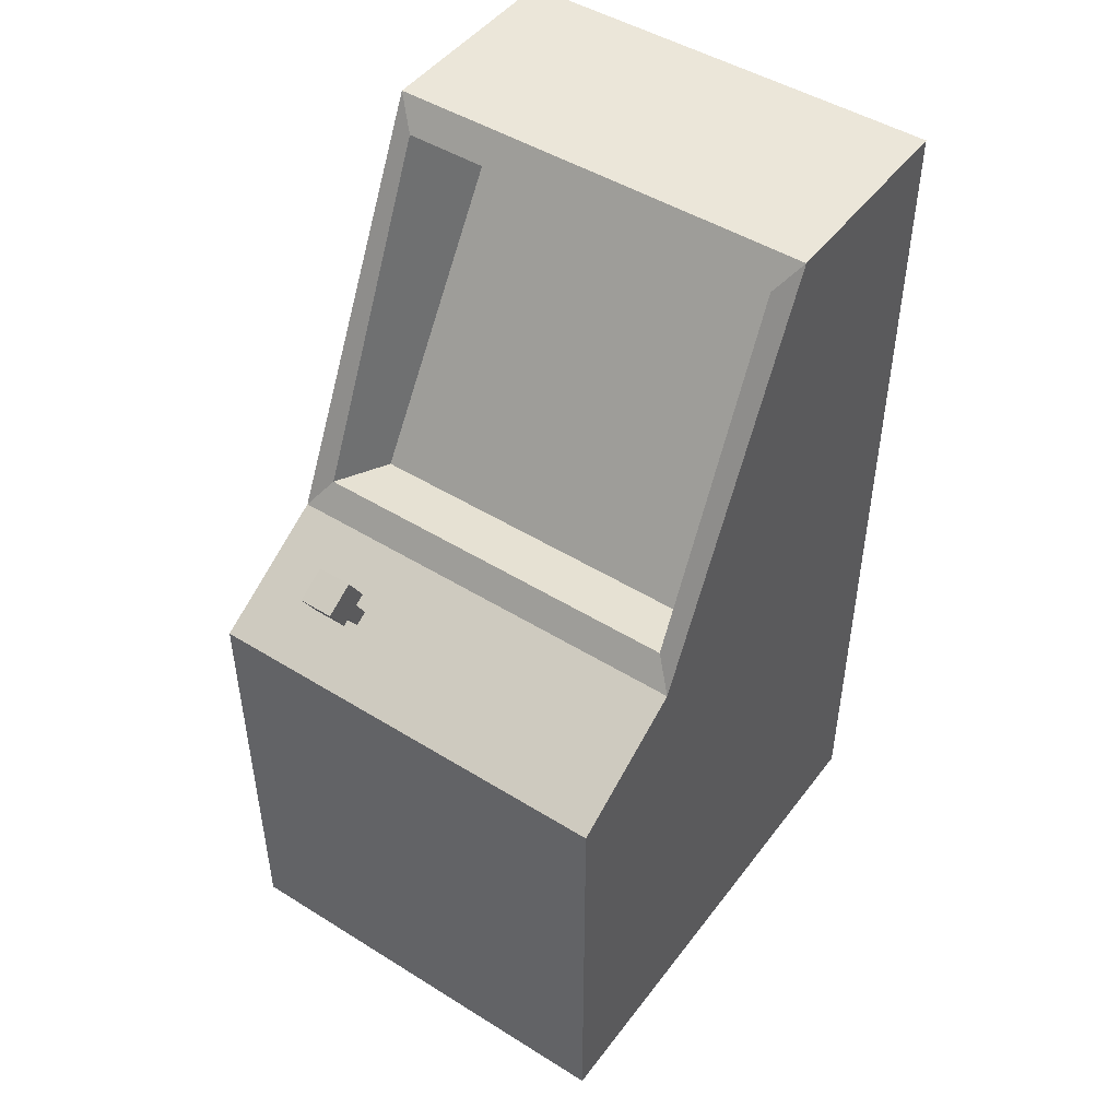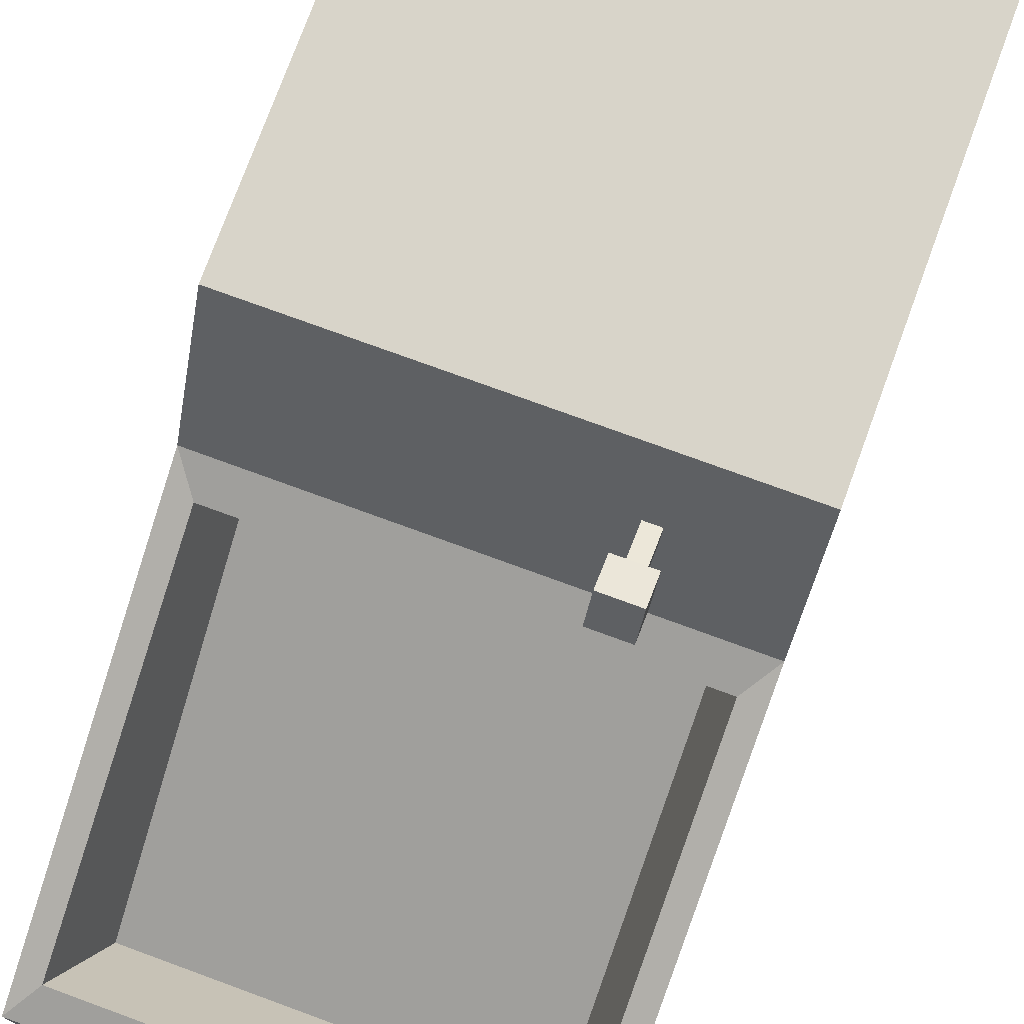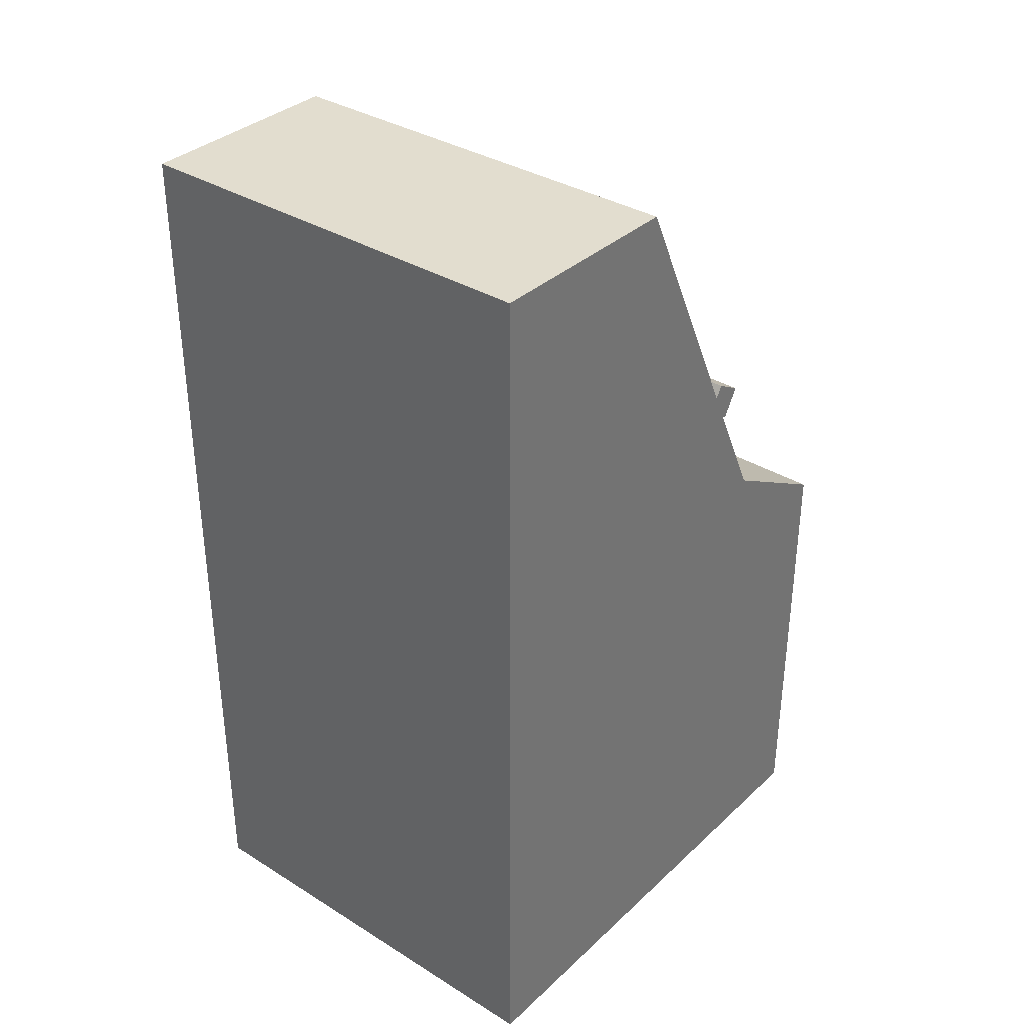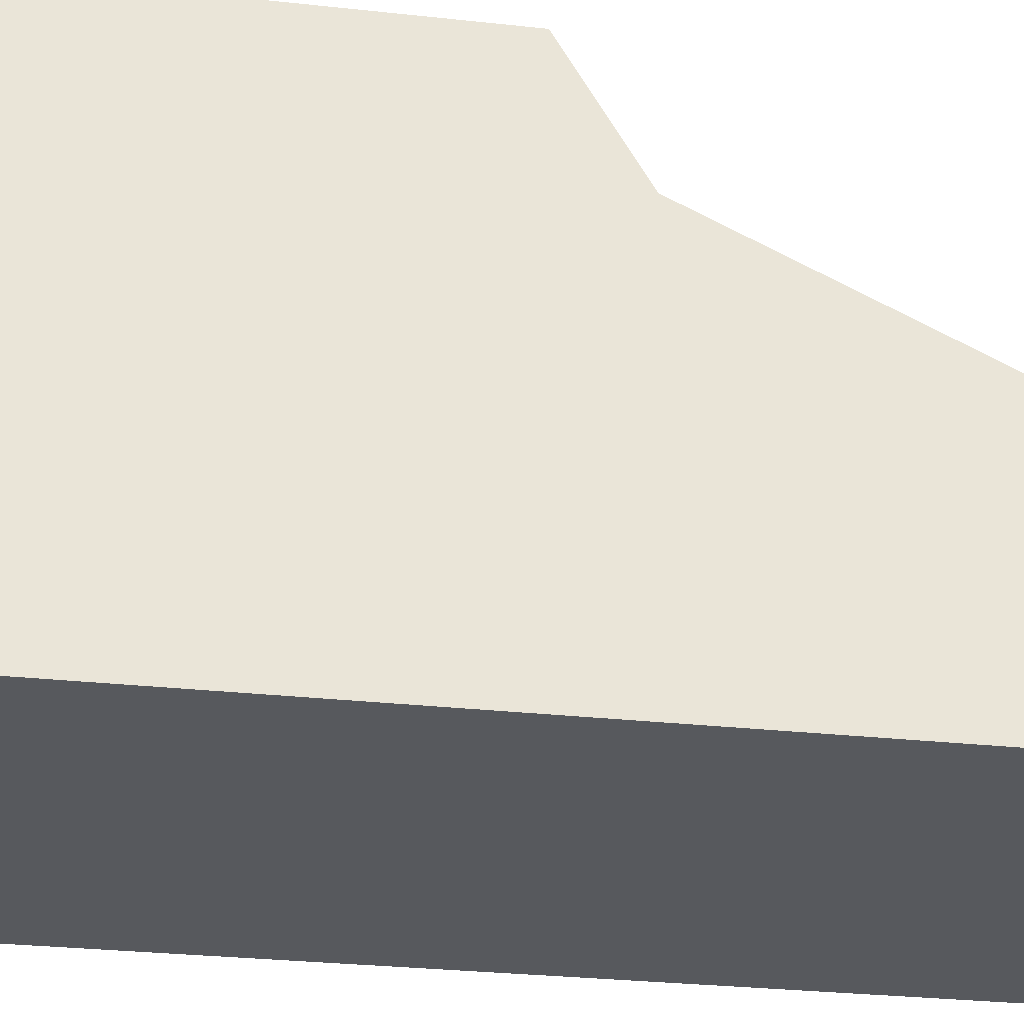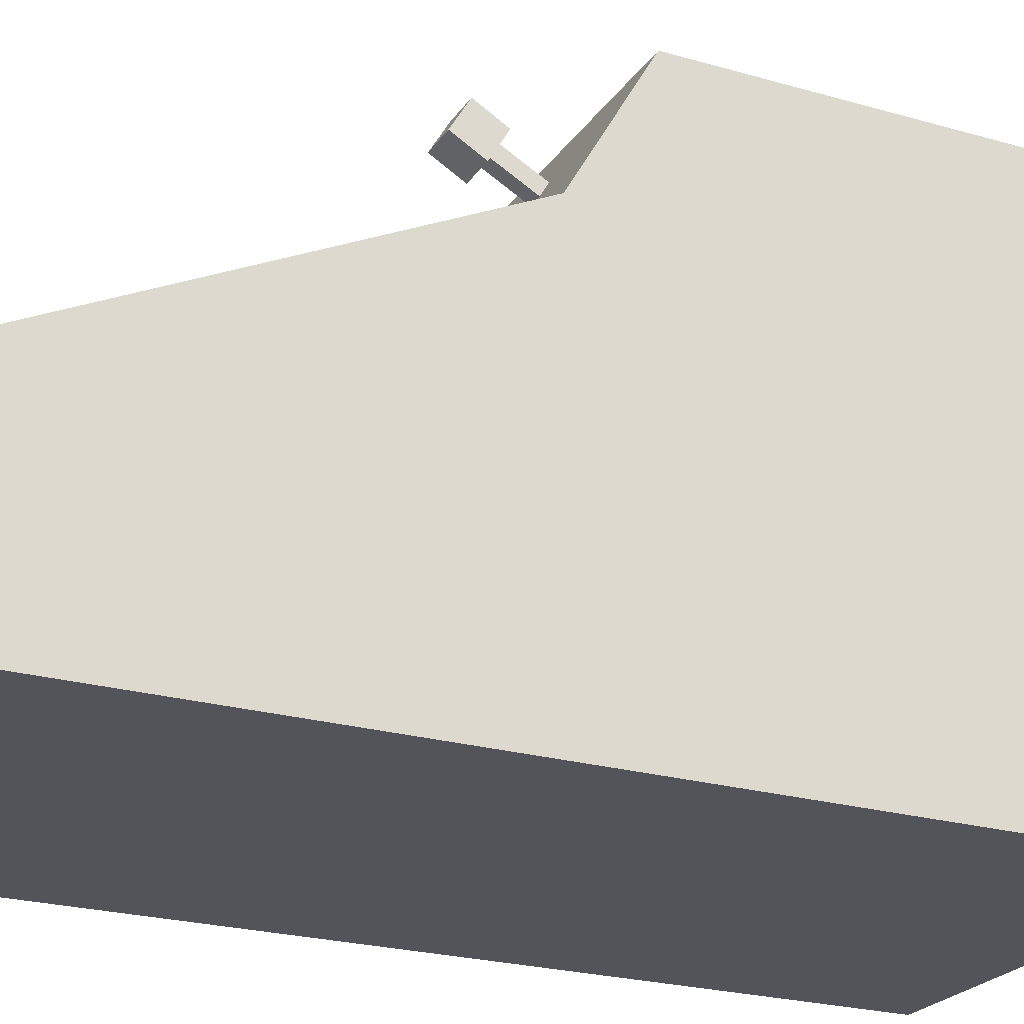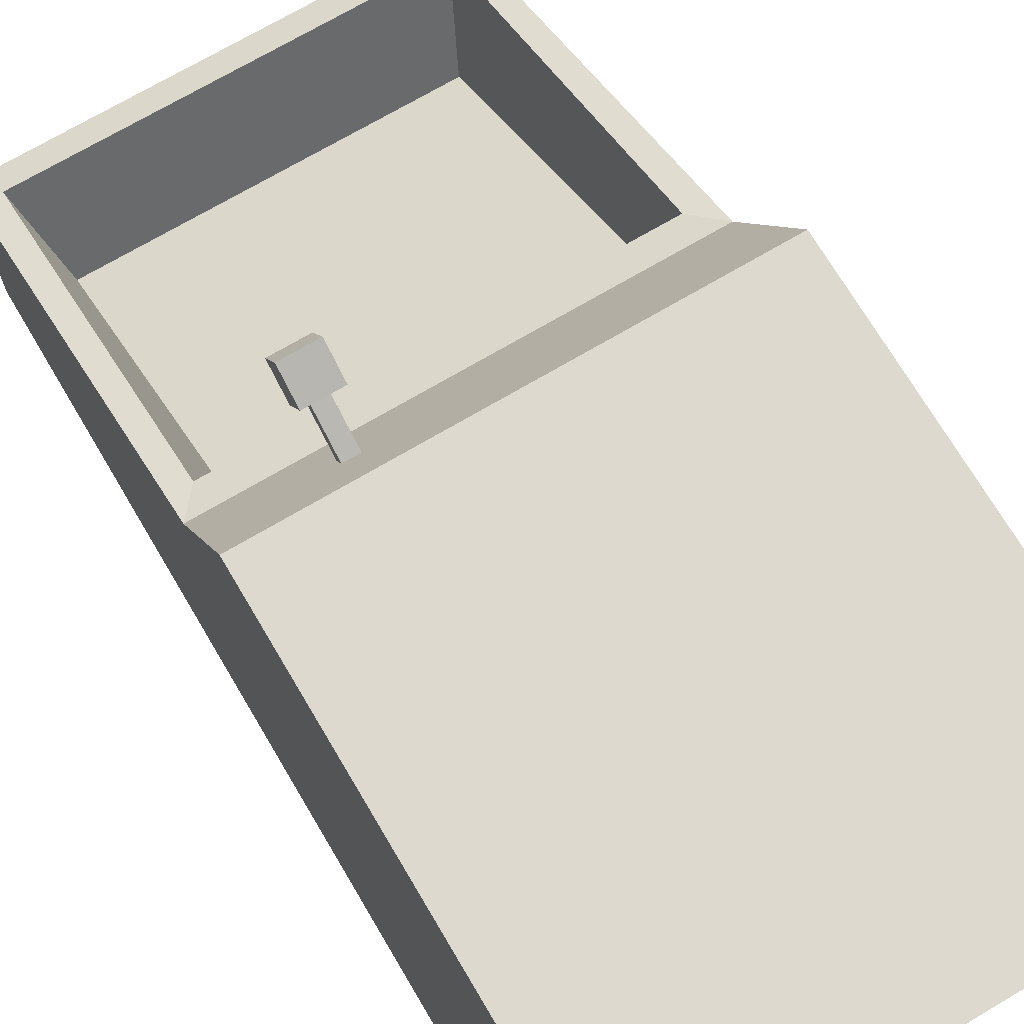
<metadata>
{"format":"obj","ext":"obj","renderer":"f3d","projection":"perspective","resolution":1024,"background":"white","views":[{"elev":47.3,"azim":35.1,"up":"+Y"},{"elev":75.7,"azim":-159.9,"up":"+Z"},{"elev":35.0,"azim":-140.5,"up":"+Y"},{"elev":-29.7,"azim":80.9,"up":"+Z"},{"elev":-23.8,"azim":-115.7,"up":"+Z"},{"elev":71.4,"azim":-30.6,"up":"+Z"}]}
</metadata>
<code>
o arcade_cabinet
v -1.762 4.243 1.272
v -1.762 7.41 -0.2641
v -1.762 7.41 -1.98
v -1.762 4.243 -1.98
v 1.762 7.41 -1.98
v 1.762 4.243 -1.98
v 1.762 7.41 -0.2641
v 1.762 4.243 1.272
v 1.586 4.483 1.122
v 1.586 7.17 -0.1137
v 1.405 6.758 -0.878
v 1.405 4.377 0.6123
v 1.762 0 2.345
v 1.762 3.635 2.345
v -1.762 3.635 2.345
v -1.762 0 2.345
v 1.762 0 -1.98
v 1.762 4.003 -1.98
v -1.762 0 -1.98
v -1.762 4.003 -1.98
v -1.586 4.483 1.122
v -1.586 7.17 -0.1137
v -1.405 6.758 -0.878
v -1.405 4.377 0.6123
v -0.9253 3.863 1.828
v -0.9253 4.314 2.076
v -0.9253 4.374 1.968
v -0.9253 3.922 1.72
v -0.8021 4.374 1.968
v -0.8021 3.922 1.72
v -0.8021 4.314 2.076
v -0.8021 3.863 1.828
v -0.9982 4.443 2.242
v -0.9982 4.586 1.994
v -0.9982 4.338 1.851
v -0.9982 4.195 2.099
v -0.7116 4.338 1.851
v -0.7116 4.195 2.099
v -0.7116 4.586 1.994
v -0.7116 4.443 2.242
f 1 2 3 4
f 4 3 5 6
f 6 5 7 8
f 9 10 11 12
f 5 3 2 7
f 13 14 15 16
f 17 18 14 13
f 19 20 18 17
f 16 15 20 19
f 14 8 1 15
f 18 6 8 14
f 20 4 6 18
f 15 1 4 20
f 21 22 2 1
f 22 10 7 2
f 10 9 8 7
f 9 21 1 8
f 12 11 23 24
f 22 21 24 23
f 21 9 12 24
f 10 22 23 11
f 25 26 27 28
f 28 27 29 30
f 30 29 31 32
f 32 31 26 25
f 28 30 32 25
f 29 27 26 31
f 33 34 35 36
f 36 35 37 38
f 38 37 39 40
f 40 39 34 33
f 36 38 40 33
f 37 35 34 39

</code>
